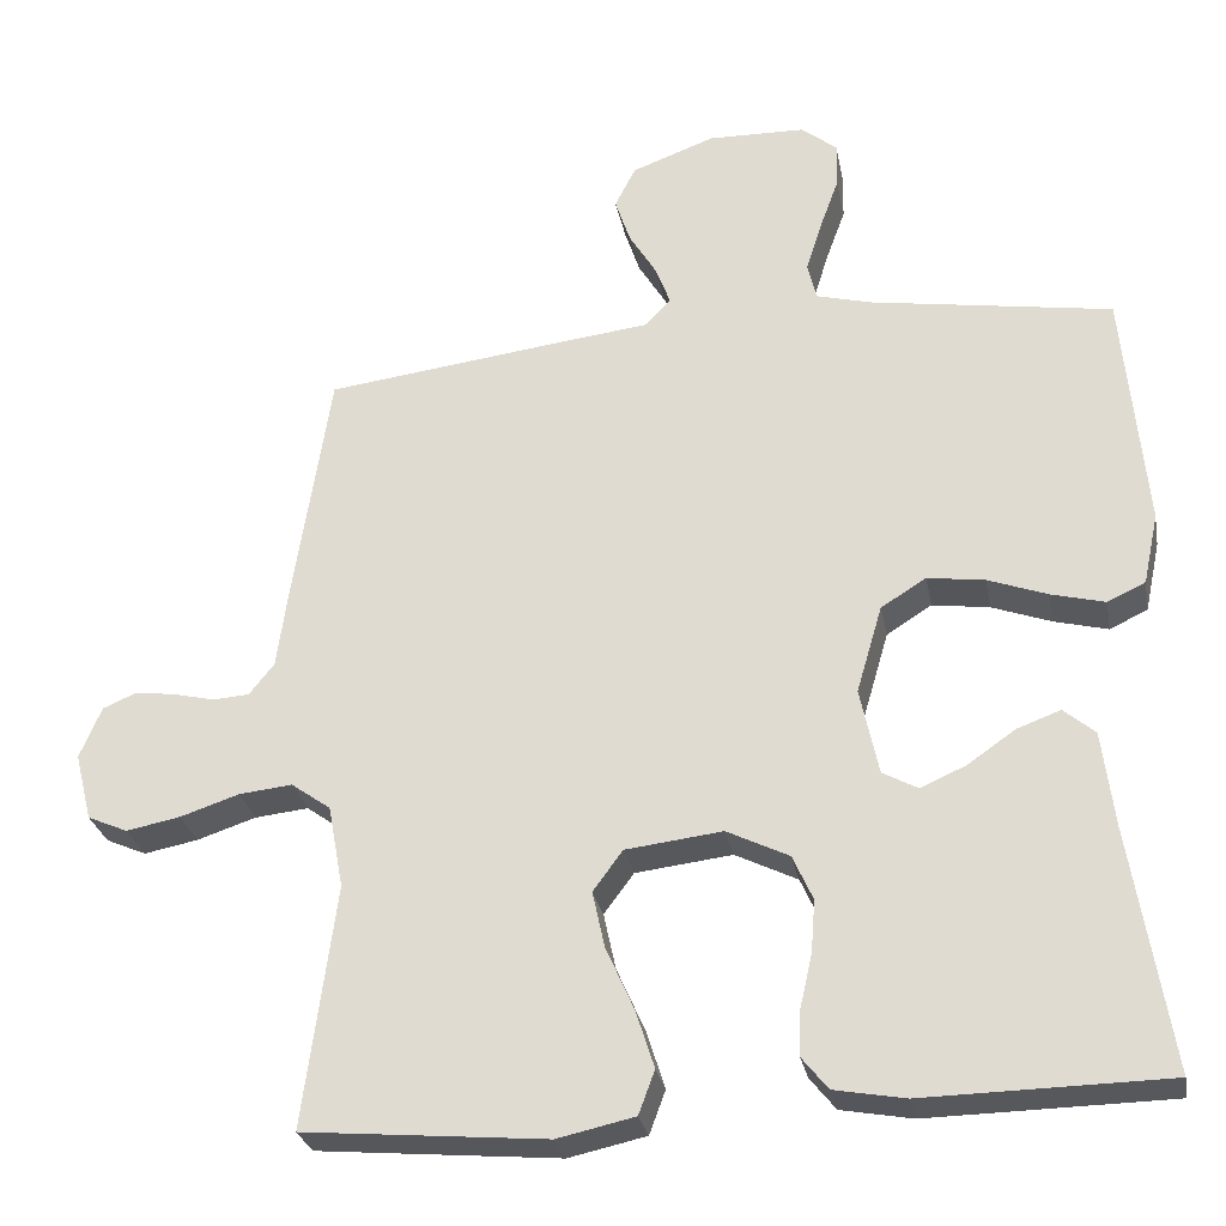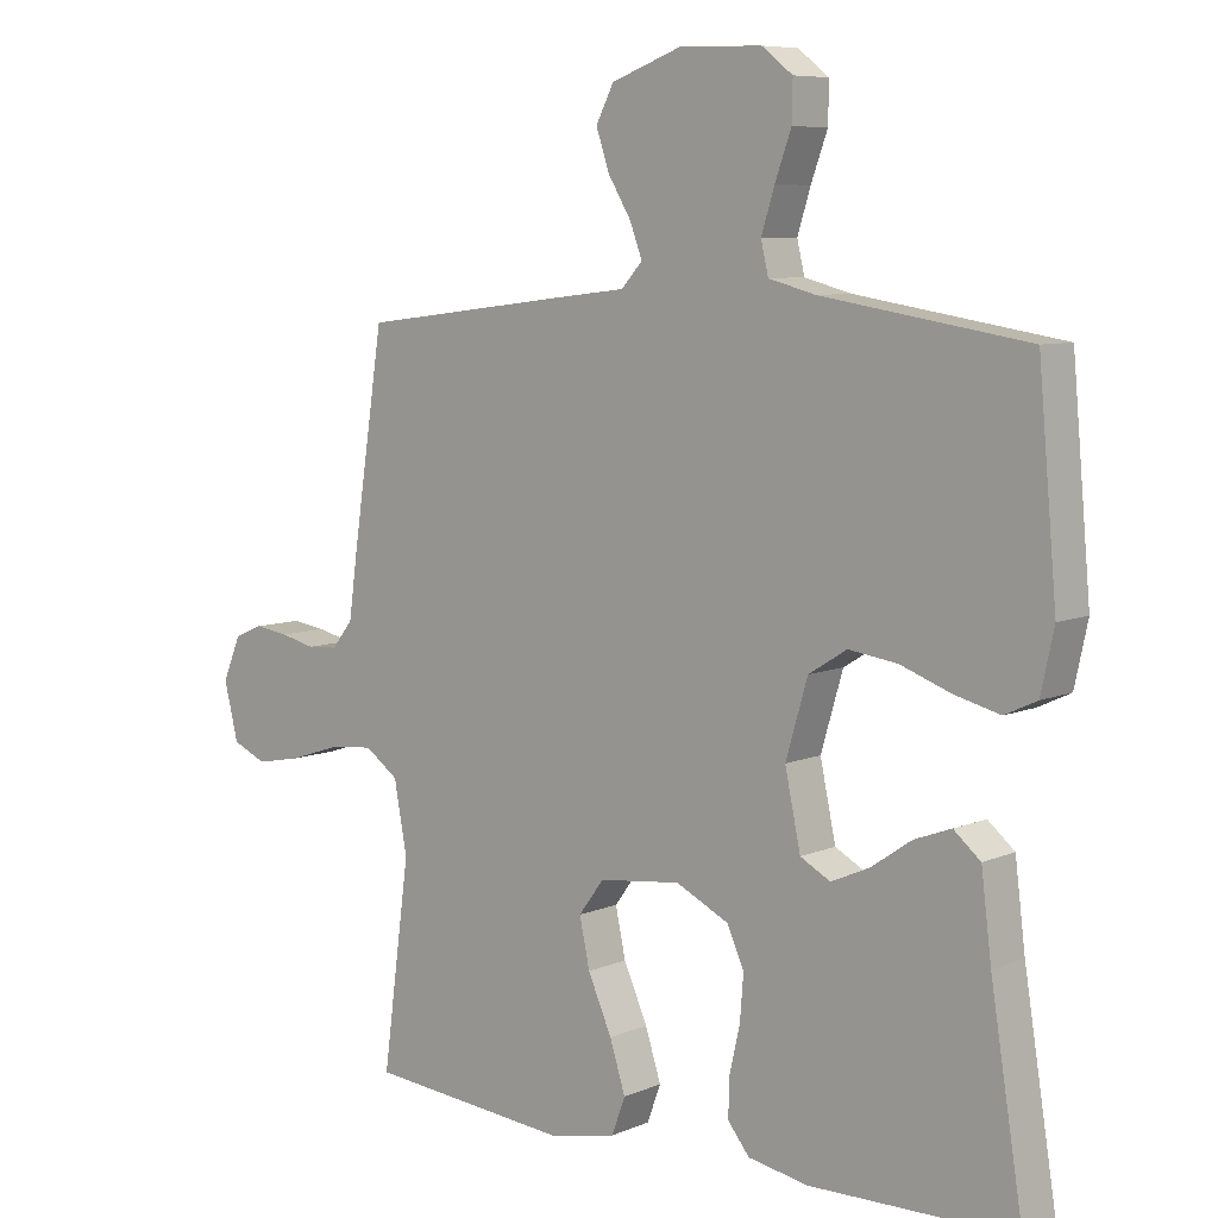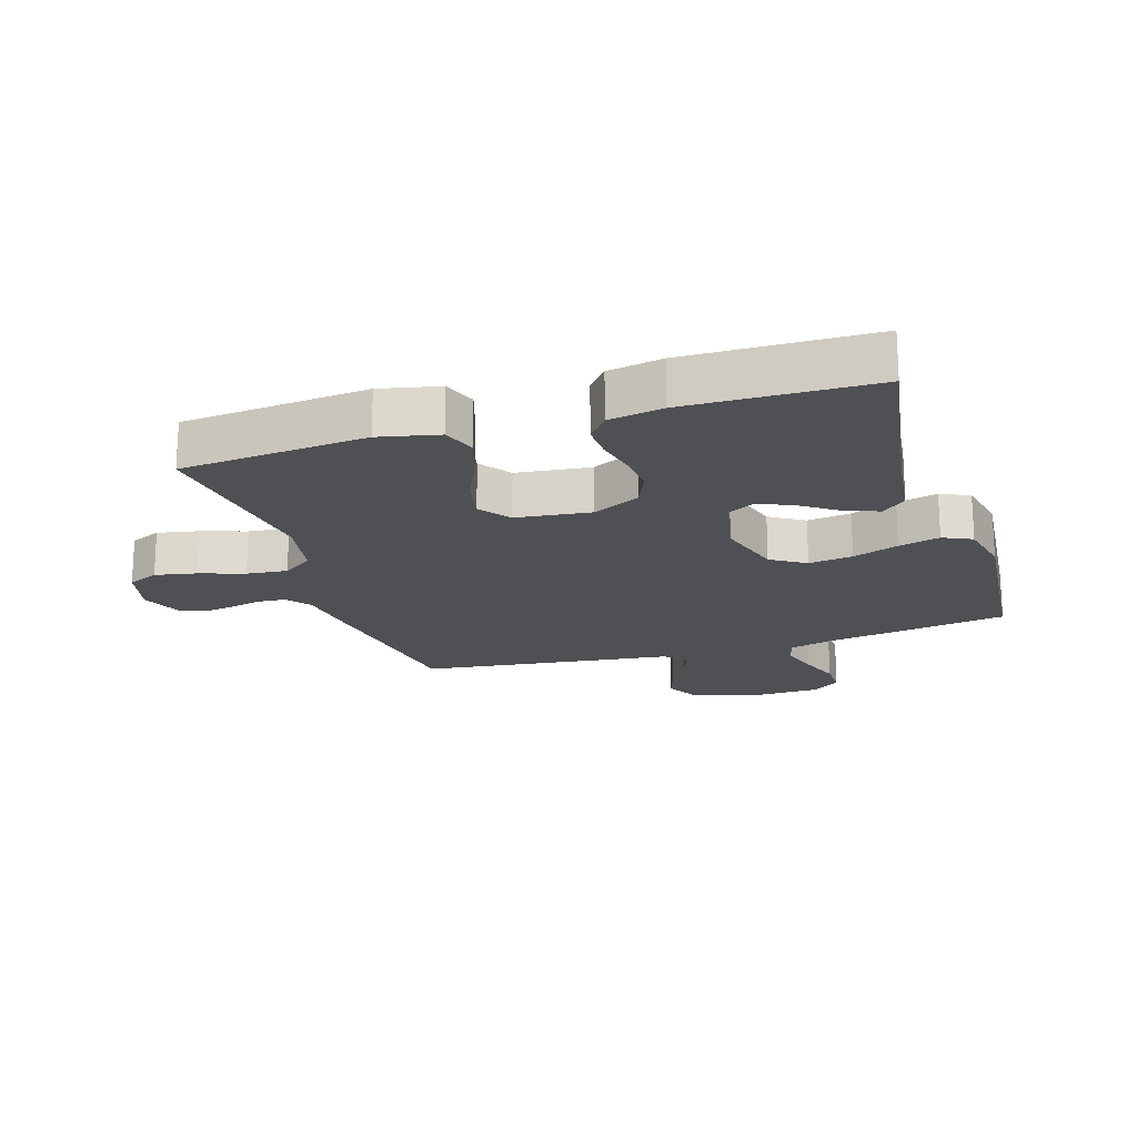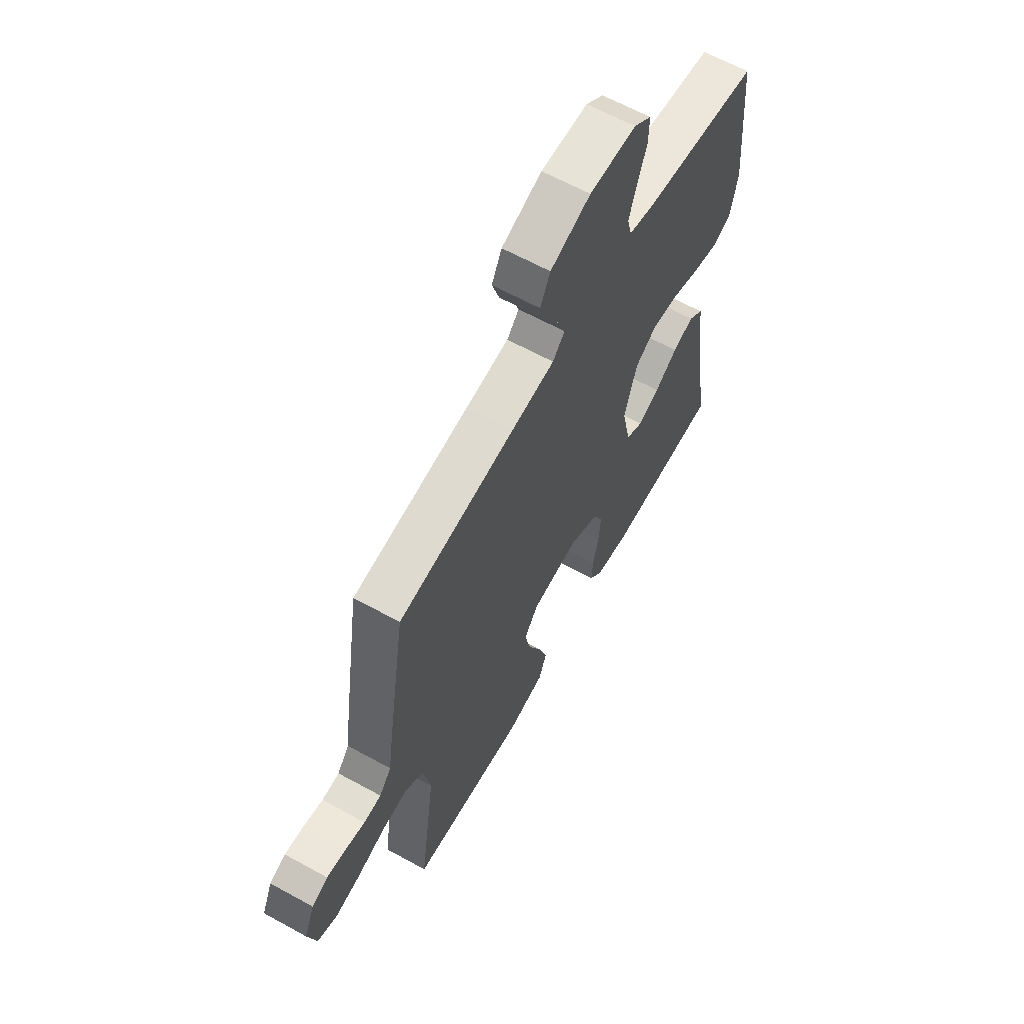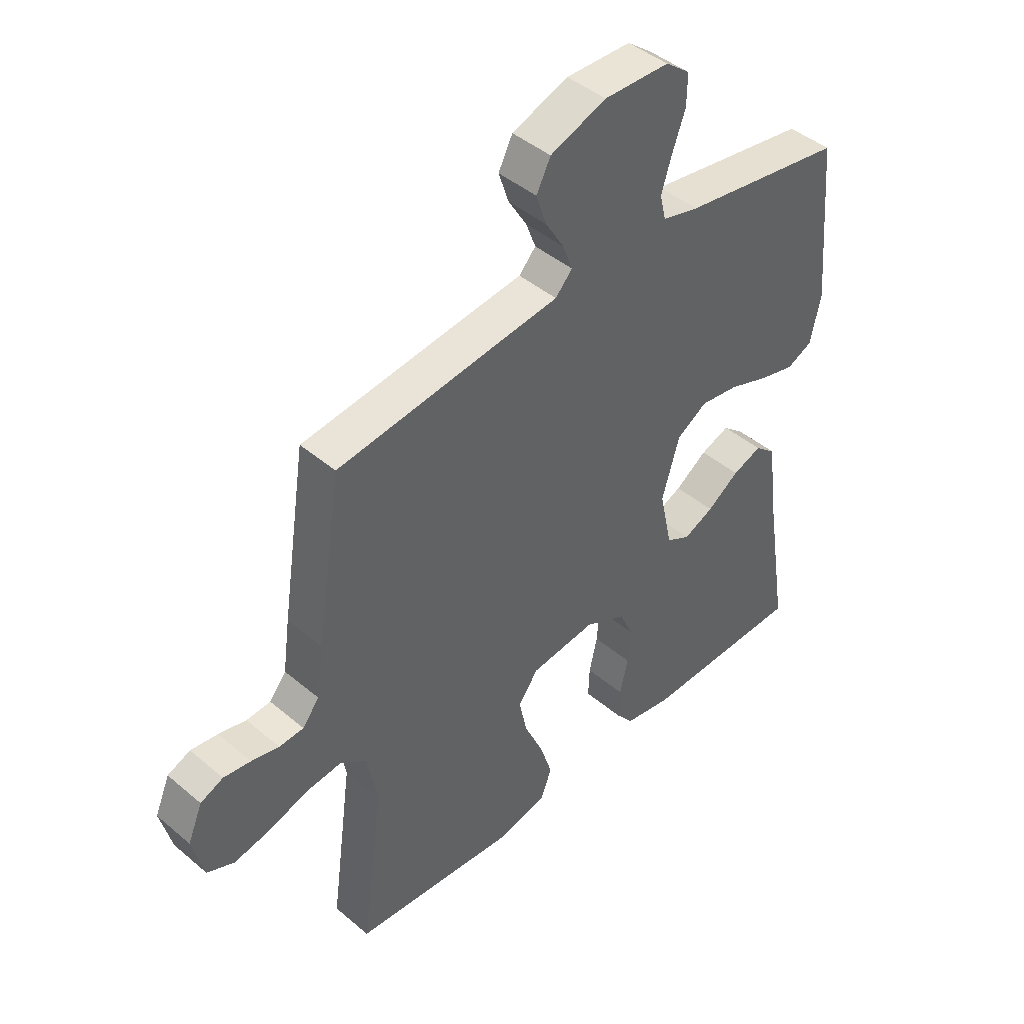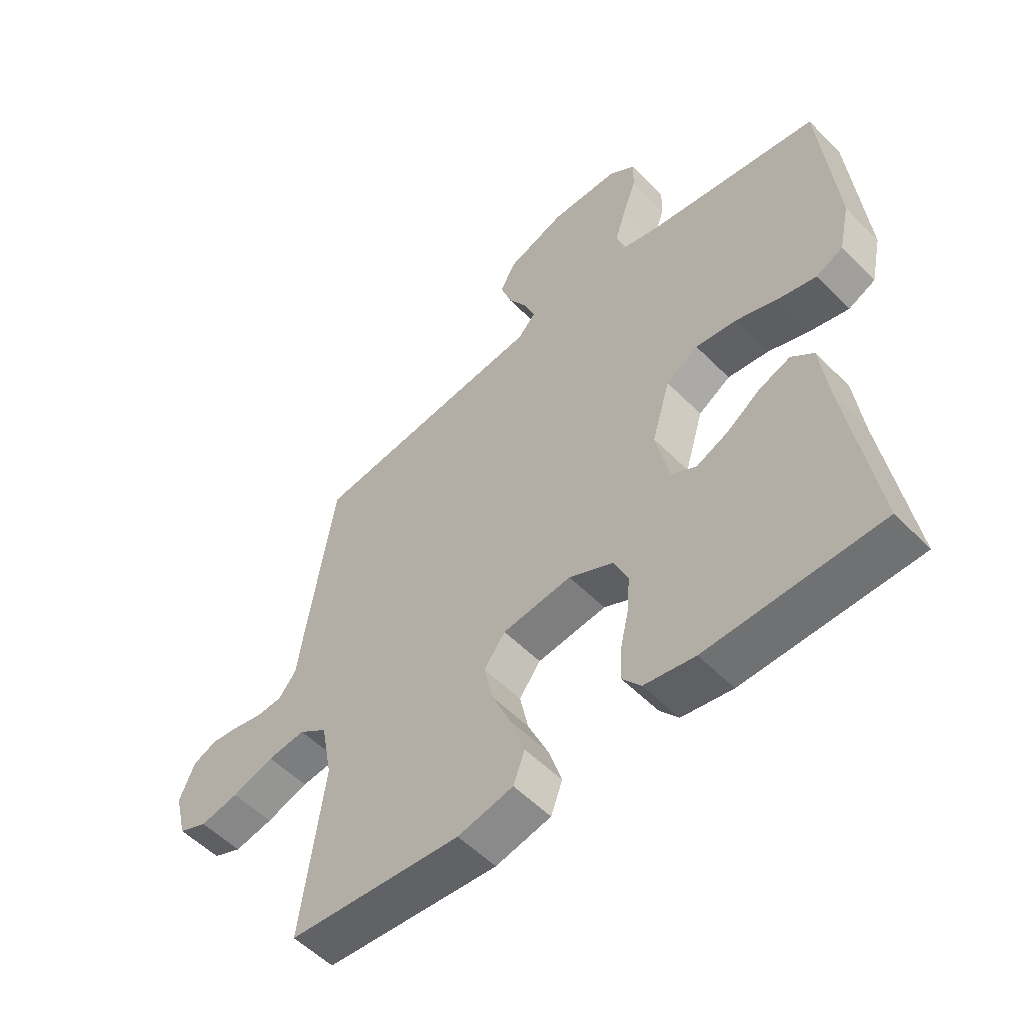
<metadata>
{"format":"obj","ext":"obj","renderer":"f3d","projection":"perspective","resolution":1024,"background":"white","views":[{"elev":-28.2,"azim":-169.3,"up":"+Z"},{"elev":7.6,"azim":-139.7,"up":"+Z"},{"elev":-19.2,"azim":-162.6,"up":"+Y"},{"elev":63.4,"azim":119.1,"up":"+Z"},{"elev":44.0,"azim":134.7,"up":"+Z"},{"elev":-54.5,"azim":-136.7,"up":"+Z"}]}
</metadata>
<code>
v 0.5 0.07 -0.5
v 0.2 0.07 -0.527
v 0.104 0.07 -0.506
v 0.084 0.07 -0.452
v 0.107 0.07 -0.38
v 0.142 0.07 -0.301
v 0.157 0.07 -0.231
v 0.12 0.07 -0.181
v 0 0.07 -0.167
v -0.077 0.07 -0.205
v -0.102 0.07 -0.261
v -0.097 0.07 -0.326
v -0.082 0.07 -0.392
v -0.08 0.07 -0.449
v -0.112 0.07 -0.489
v -0.2 0.07 -0.505
v -0.5 0.07 -0.5
v -0.452 0.07 -0.2
v -0.437 0.07 -0.079
v -0.398 0.07 -0.046
v -0.344 0.07 -0.066
v -0.285 0.07 -0.107
v -0.229 0.07 -0.132
v -0.185 0.07 -0.108
v -0.162 0.07 0
v -0.194 0.07 0.109
v -0.25 0.07 0.144
v -0.321 0.07 0.134
v -0.395 0.07 0.107
v -0.461 0.07 0.09
v -0.508 0.07 0.112
v -0.527 0.07 0.2
v -0.5 0.07 0.5
v -0.2 0.07 0.548
v -0.132 0.07 0.566
v -0.121 0.07 0.612
v -0.14 0.07 0.673
v -0.164 0.07 0.739
v -0.165 0.07 0.796
v -0.12 0.07 0.831
v 0 0.07 0.834
v 0.103 0.07 0.796
v 0.129 0.07 0.745
v 0.11 0.07 0.688
v 0.076 0.07 0.632
v 0.058 0.07 0.584
v 0.089 0.07 0.55
v 0.2 0.07 0.537
v 0.5 0.07 0.5
v 0.546 0.07 0.2
v 0.559 0.07 0.105
v 0.59 0.07 0.066
v 0.635 0.07 0.063
v 0.686 0.07 0.075
v 0.736 0.07 0.082
v 0.778 0.07 0.064
v 0.805 0.07 0
v 0.784 0.07 -0.084
v 0.734 0.07 -0.106
v 0.667 0.07 -0.093
v 0.594 0.07 -0.069
v 0.528 0.07 -0.062
v 0.479 0.07 -0.097
v 0.46 0.07 -0.2
v 0.5 0 -0.5
v 0.2 0 -0.527
v 0.104 0 -0.506
v 0.084 0 -0.452
v 0.107 0 -0.38
v 0.142 0 -0.301
v 0.157 0 -0.231
v 0.12 0 -0.181
v 0 0 -0.167
v -0.077 0 -0.205
v -0.102 0 -0.261
v -0.097 0 -0.326
v -0.082 0 -0.392
v -0.08 0 -0.449
v -0.112 0 -0.489
v -0.2 0 -0.505
v -0.5 0 -0.5
v -0.452 0 -0.2
v -0.437 0 -0.079
v -0.398 0 -0.046
v -0.344 0 -0.066
v -0.285 0 -0.107
v -0.229 0 -0.132
v -0.185 0 -0.108
v -0.162 0 0
v -0.194 0 0.109
v -0.25 0 0.144
v -0.321 0 0.134
v -0.395 0 0.107
v -0.461 0 0.09
v -0.508 0 0.112
v -0.527 0 0.2
v -0.5 0 0.5
v -0.2 0 0.548
v -0.132 0 0.566
v -0.121 0 0.612
v -0.14 0 0.673
v -0.164 0 0.739
v -0.165 0 0.796
v -0.12 0 0.831
v 0 0 0.834
v 0.103 0 0.796
v 0.129 0 0.745
v 0.11 0 0.688
v 0.076 0 0.632
v 0.058 0 0.584
v 0.089 0 0.55
v 0.2 0 0.537
v 0.5 0 0.5
v 0.546 0 0.2
v 0.559 0 0.105
v 0.59 0 0.066
v 0.635 0 0.063
v 0.686 0 0.075
v 0.736 0 0.082
v 0.778 0 0.064
v 0.805 0 0
v 0.784 0 -0.084
v 0.734 0 -0.106
v 0.667 0 -0.093
v 0.594 0 -0.069
v 0.528 0 -0.062
v 0.479 0 -0.097
v 0.46 0 -0.2
f 59 60 61
f 58 59 61
f 57 58 61
f 56 57 61
f 55 56 61
f 54 55 61
f 53 54 61
f 52 53 61 62
f 51 52 62 63
f 50 51 63
f 49 50 63
f 48 49 63
f 47 48 63
f 43 44 45
f 42 43 45
f 41 42 45
f 40 41 45
f 39 40 45
f 38 39 45
f 37 38 45
f 36 37 45 46
f 47 63 64
f 46 47 64
f 36 46 64
f 35 36 64
f 32 33 34
f 31 32 34
f 30 31 34
f 29 30 34
f 28 29 34
f 20 21 22
f 19 20 22
f 18 19 22
f 18 22 23
f 17 18 23
f 16 17 23
f 15 16 23
f 14 15 23
f 13 14 23
f 12 13 23
f 11 12 23 24
f 4 5 6
f 3 4 6
f 2 3 6
f 1 2 6
f 64 1 6
f 64 6 7
f 35 64 7 8
f 27 28 34 35
f 26 27 35
f 35 8 9
f 26 35 9
f 25 26 9
f 10 11 24 25
f 9 10 25
f 125 124 123
f 125 123 122
f 125 122 121
f 125 121 120
f 125 120 119
f 125 119 118
f 125 118 117
f 126 125 117 116
f 127 126 116 115
f 127 115 114
f 127 114 113
f 127 113 112
f 127 112 111
f 109 108 107
f 109 107 106
f 109 106 105
f 109 105 104
f 109 104 103
f 109 103 102
f 109 102 101
f 110 109 101 100
f 128 127 111
f 128 111 110
f 128 110 100
f 128 100 99
f 98 97 96
f 98 96 95
f 98 95 94
f 98 94 93
f 98 93 92
f 86 85 84
f 86 84 83
f 86 83 82
f 87 86 82
f 87 82 81
f 87 81 80
f 87 80 79
f 87 79 78
f 87 78 77
f 87 77 76
f 88 87 76 75
f 70 69 68
f 70 68 67
f 70 67 66
f 70 66 65
f 70 65 128
f 71 70 128
f 72 71 128 99
f 99 98 92 91
f 99 91 90
f 73 72 99
f 73 99 90
f 73 90 89
f 89 88 75 74
f 89 74 73
f 1 65 66 2
f 2 66 67 3
f 3 67 68 4
f 4 68 69 5
f 5 69 70 6
f 6 70 71 7
f 7 71 72 8
f 8 72 73 9
f 9 73 74 10
f 10 74 75 11
f 11 75 76 12
f 12 76 77 13
f 13 77 78 14
f 14 78 79 15
f 15 79 80 16
f 16 80 81 17
f 17 81 82 18
f 18 82 83 19
f 19 83 84 20
f 20 84 85 21
f 21 85 86 22
f 22 86 87 23
f 23 87 88 24
f 24 88 89 25
f 25 89 90 26
f 26 90 91 27
f 27 91 92 28
f 28 92 93 29
f 29 93 94 30
f 30 94 95 31
f 31 95 96 32
f 32 96 97 33
f 33 97 98 34
f 34 98 99 35
f 35 99 100 36
f 36 100 101 37
f 37 101 102 38
f 38 102 103 39
f 39 103 104 40
f 40 104 105 41
f 41 105 106 42
f 42 106 107 43
f 43 107 108 44
f 44 108 109 45
f 45 109 110 46
f 46 110 111 47
f 47 111 112 48
f 48 112 113 49
f 49 113 114 50
f 50 114 115 51
f 51 115 116 52
f 52 116 117 53
f 53 117 118 54
f 54 118 119 55
f 55 119 120 56
f 56 120 121 57
f 57 121 122 58
f 58 122 123 59
f 59 123 124 60
f 60 124 125 61
f 61 125 126 62
f 62 126 127 63
f 63 127 128 64
f 64 128 65 1

</code>
